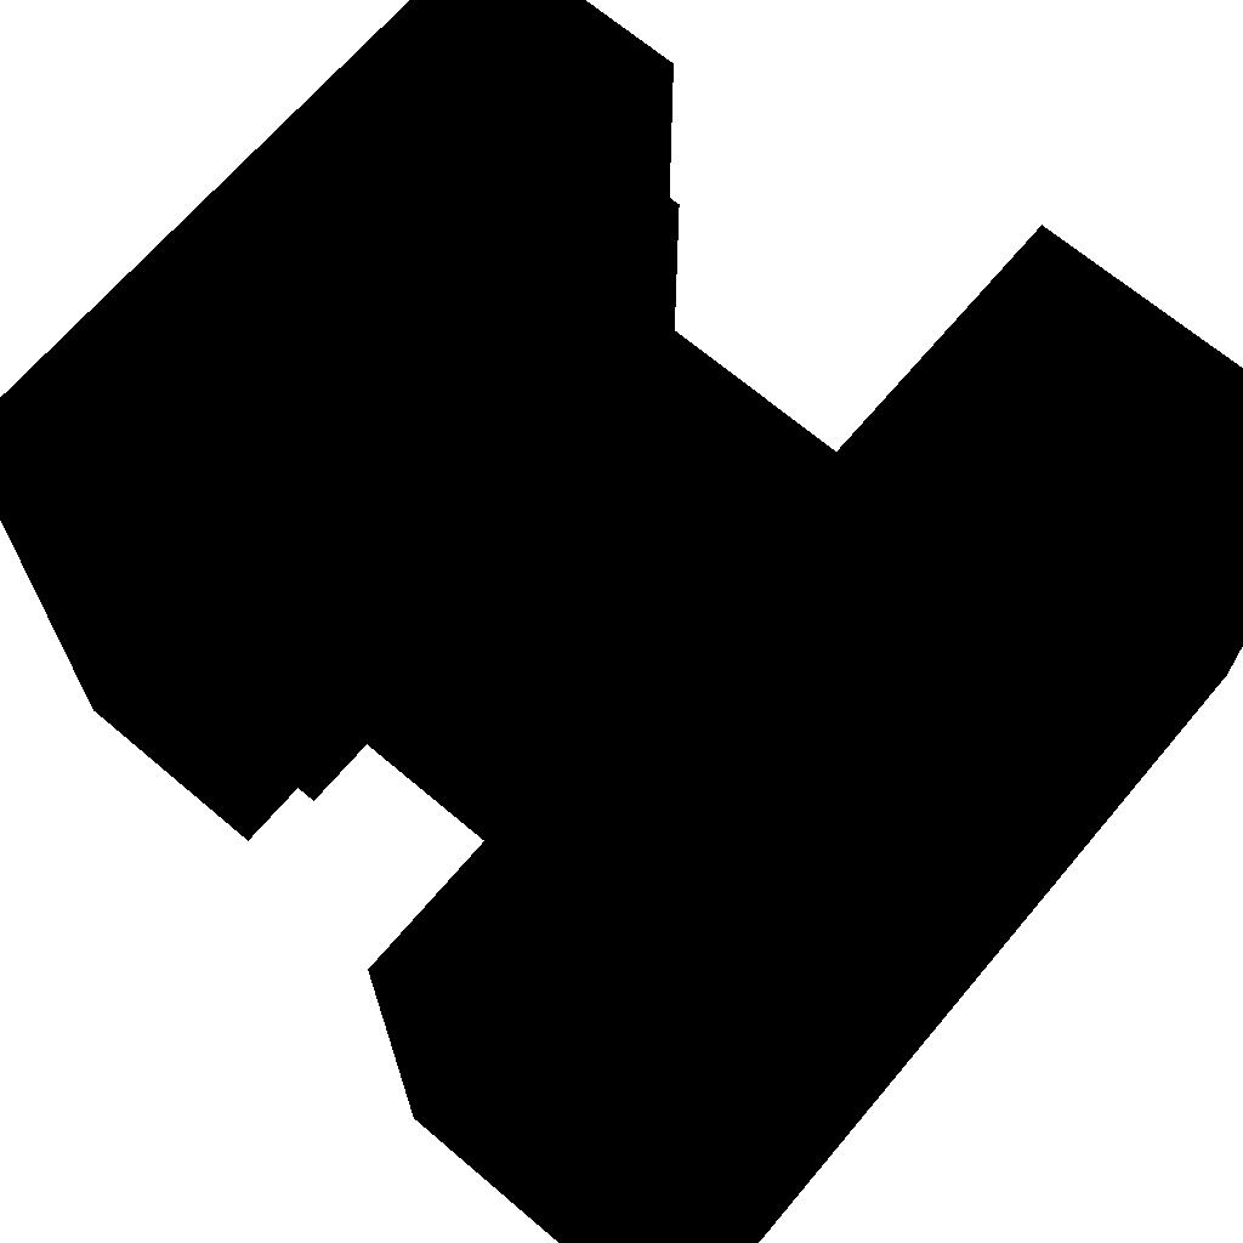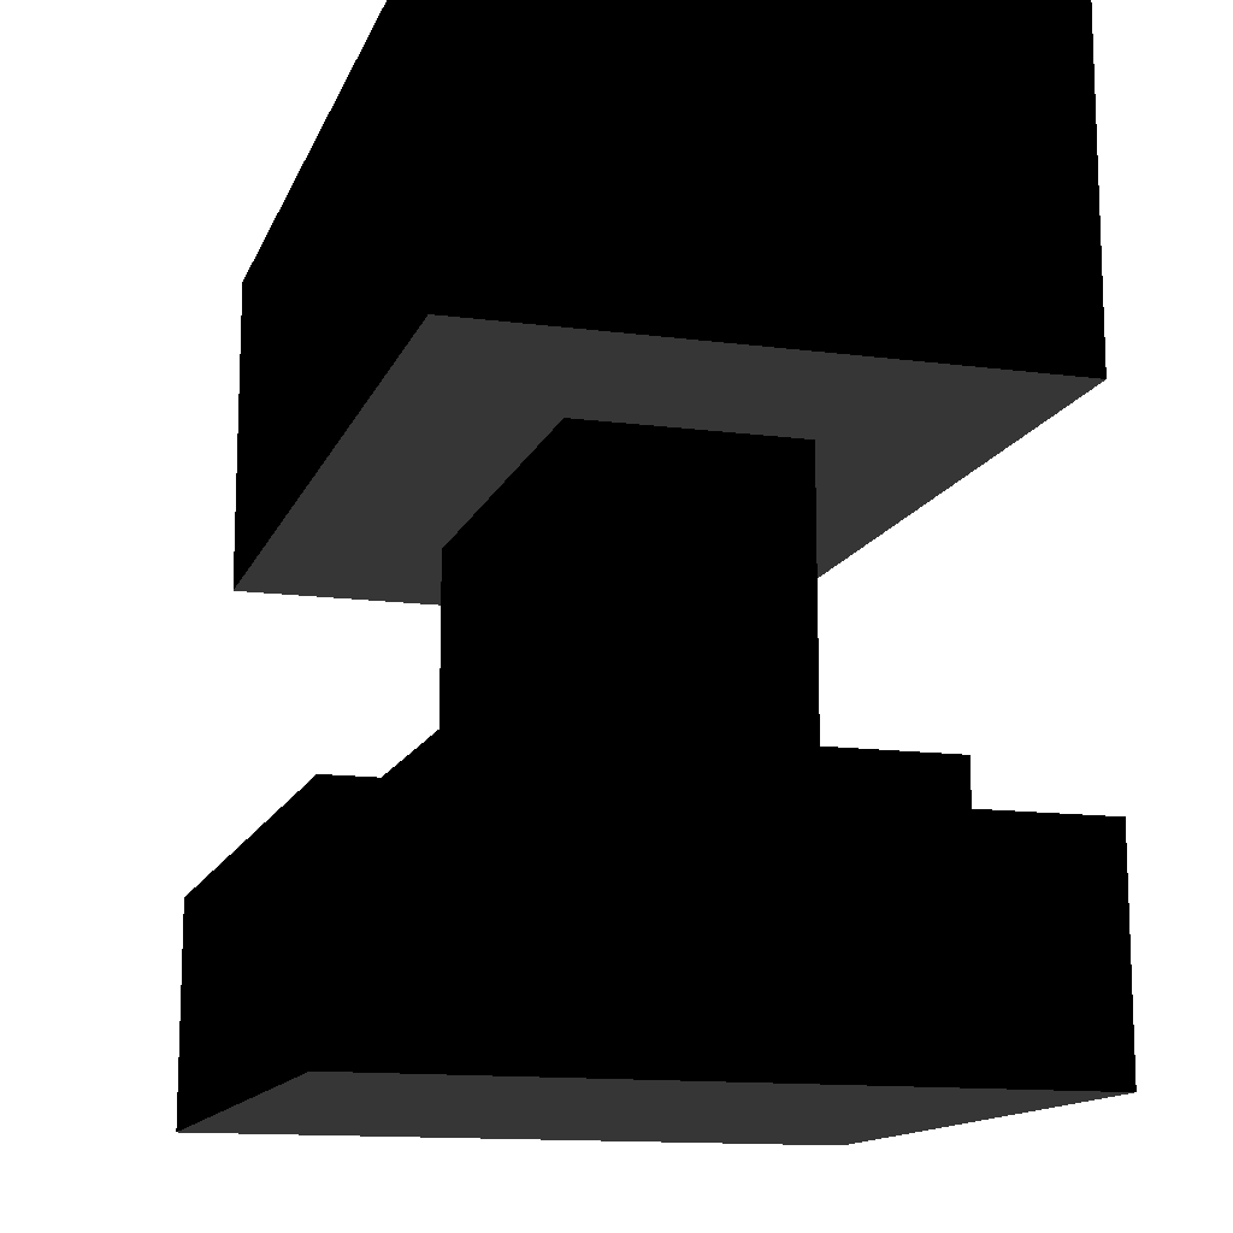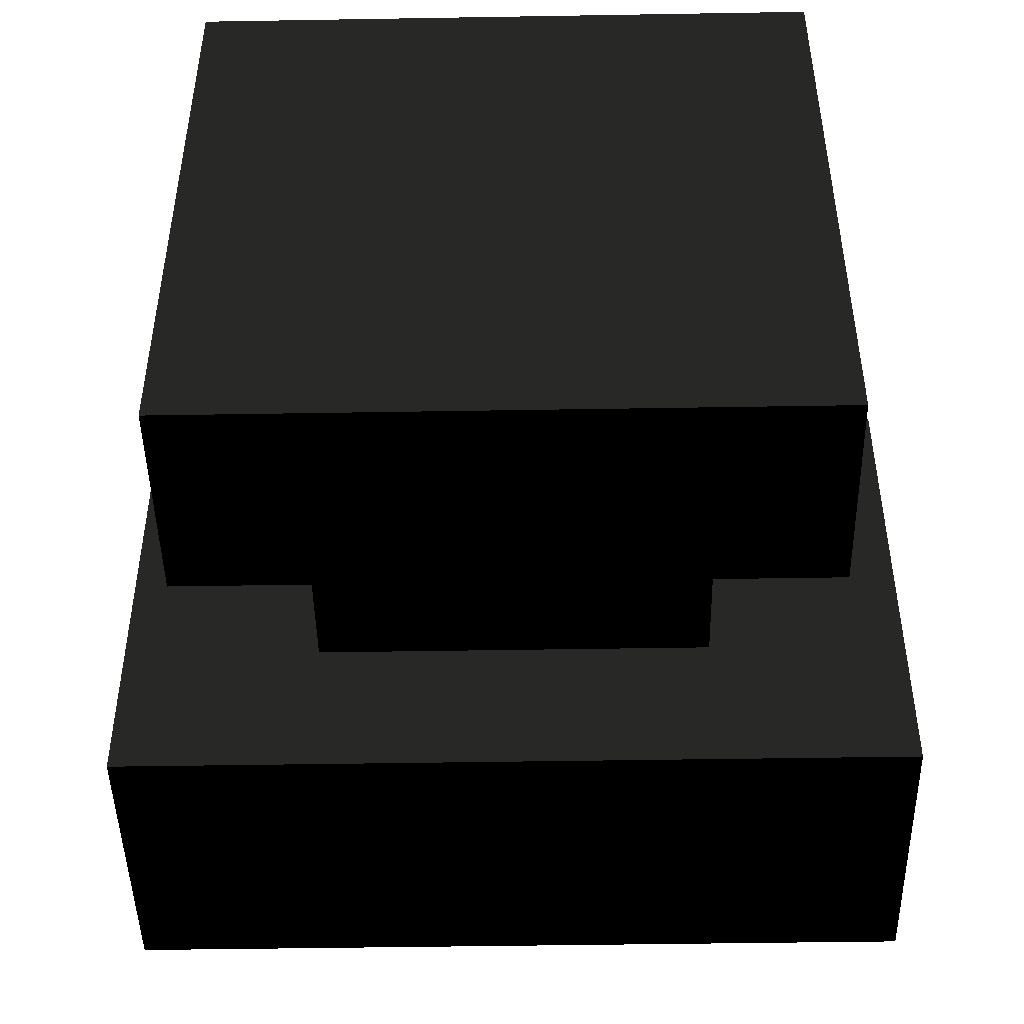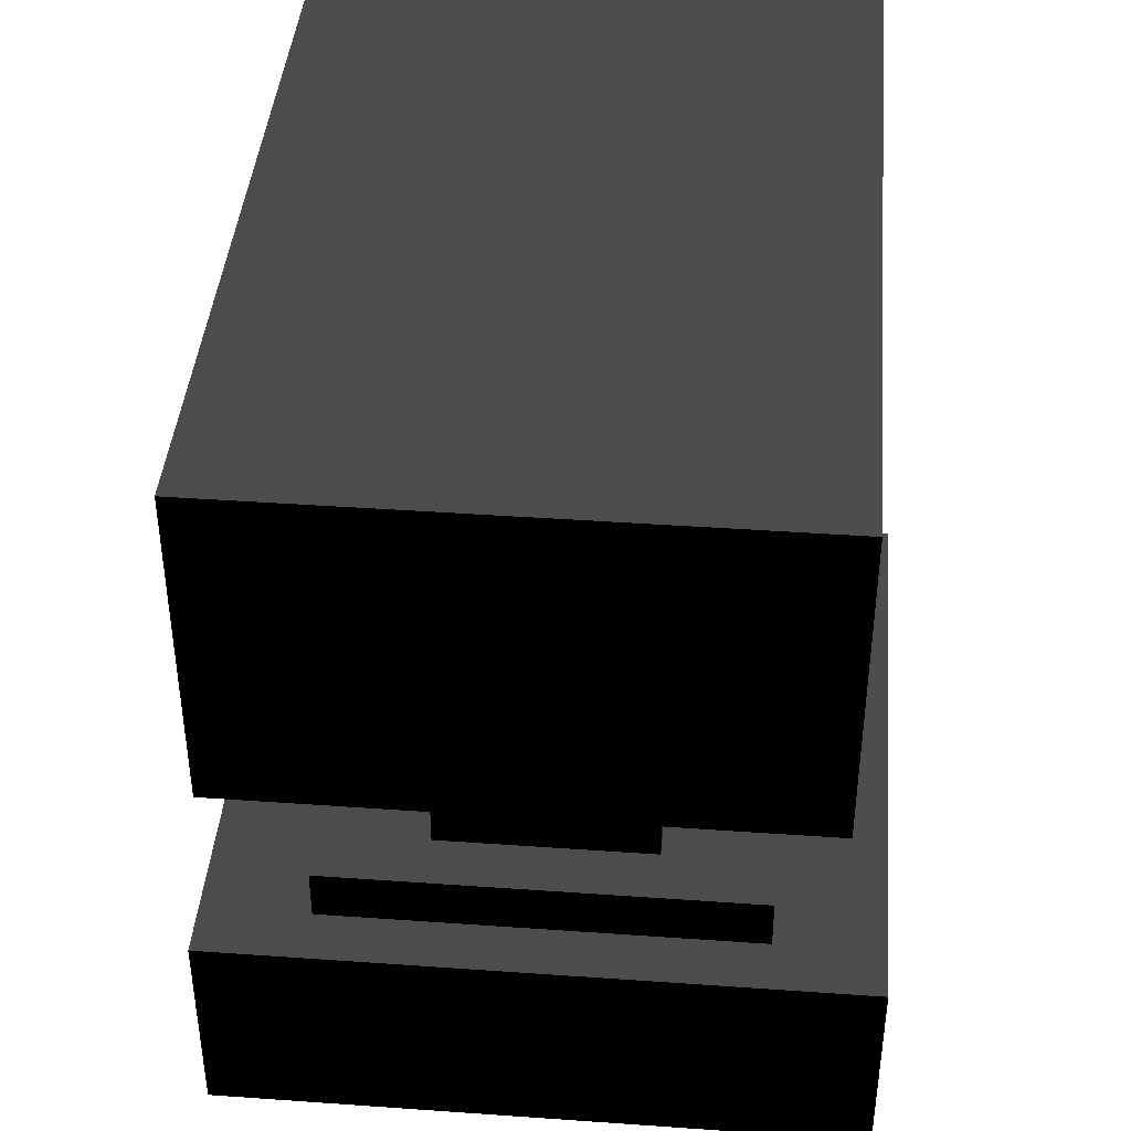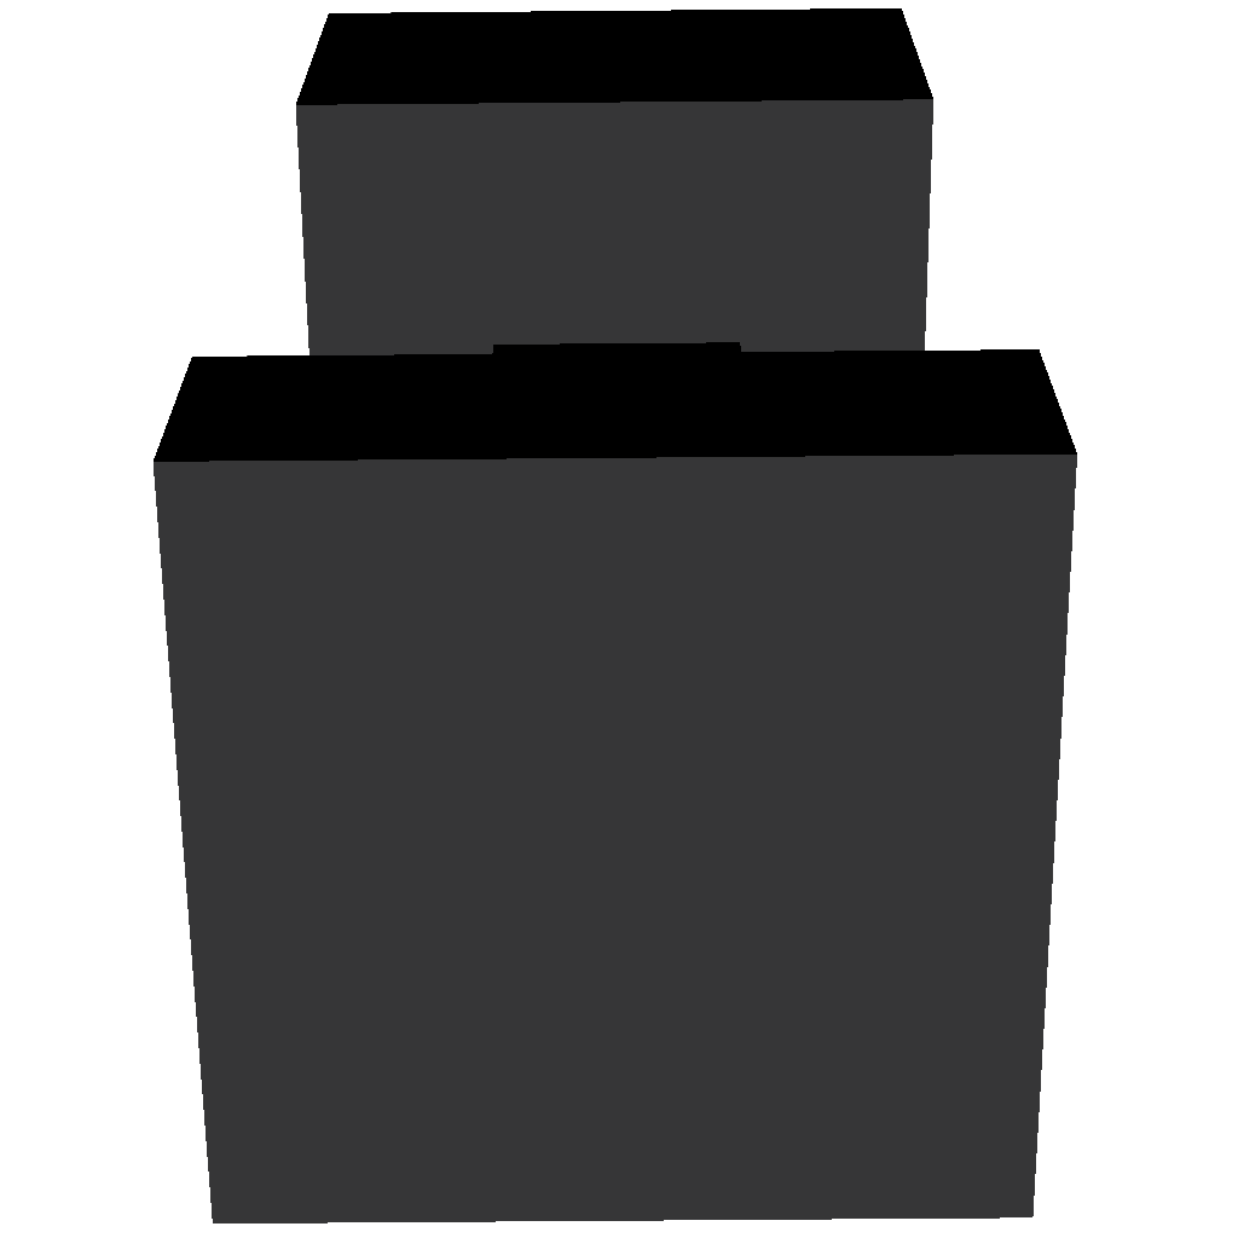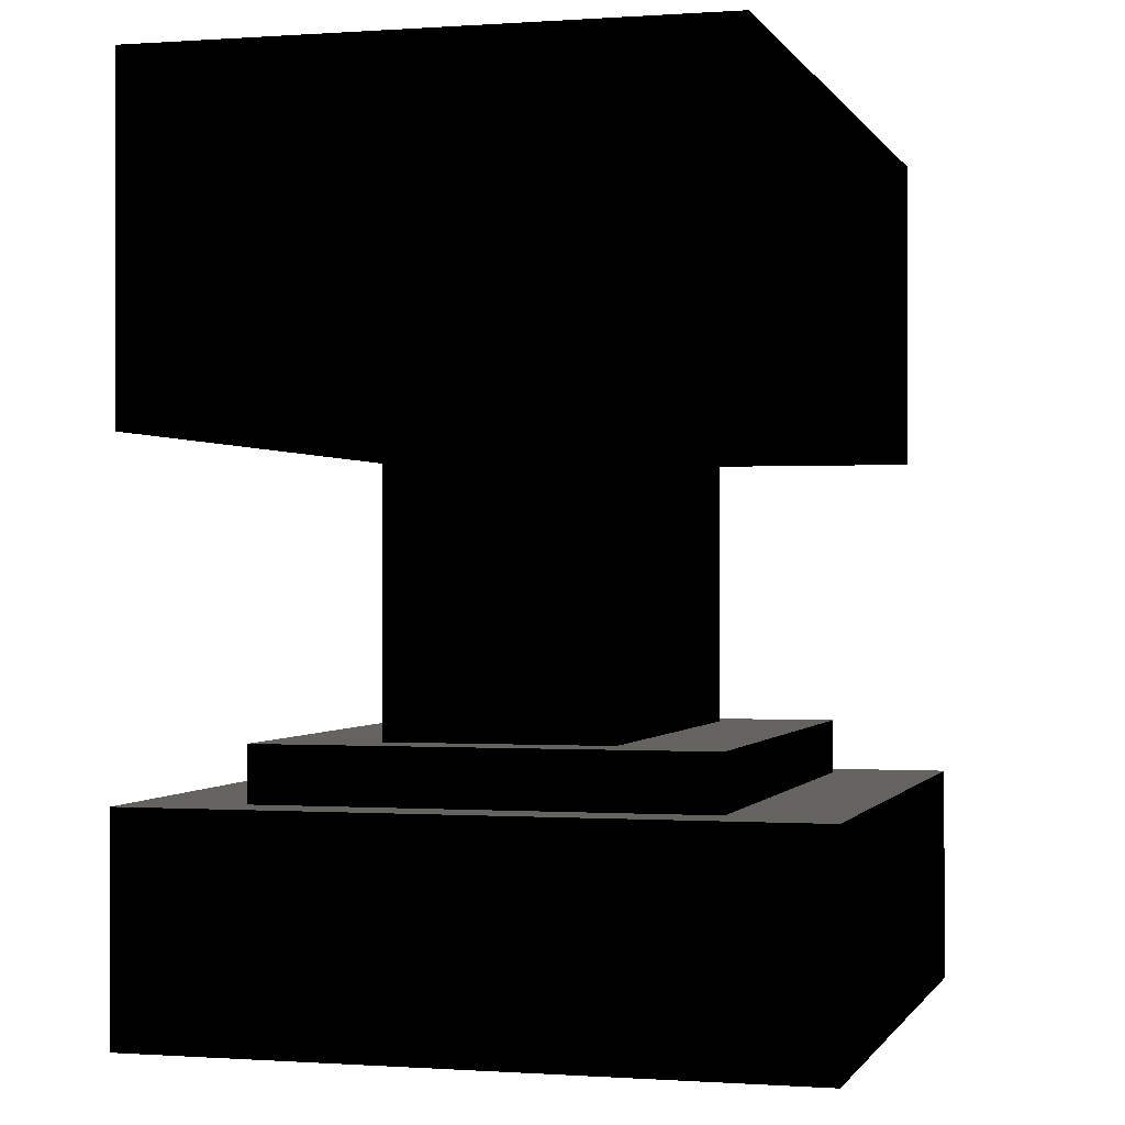
<metadata>
{"format":"obj","ext":"obj","renderer":"f3d","projection":"perspective","resolution":1024,"background":"white","views":[{"elev":68.2,"azim":130.3,"up":"+Z"},{"elev":-13.6,"azim":-106.4,"up":"+Y"},{"elev":-46.5,"azim":1.1,"up":"+Z"},{"elev":41.7,"azim":-85.1,"up":"+Y"},{"elev":-65.2,"azim":90.5,"up":"+Y"},{"elev":-0.3,"azim":105.3,"up":"+Y"}]}
</metadata>
<code>
o New_World__38_-63_-45_to_38_319_-45
v 0 0.3125 0.4062
v 0.5 0.3125 0.4062
v 0 0.5 0.4062
v 0.5 0.5 0.4062
v 0 0.3125 0.09375
v 0.5 0.3125 0.09375
v 0 0.5 0.09375
v 0.5 0.5 0.09375
v 0.125 0.1562 0.3125
v 0.375 0.1562 0.3125
v 0.125 0.3125 0.3125
v 0.375 0.3125 0.3125
v 0.125 0.1562 0.1875
v 0.375 0.1562 0.1875
v 0.125 0.3125 0.1875
v 0.375 0.3125 0.1875
v 0.09375 0.125 0.375
v 0.4062 0.125 0.375
v 0.09375 0.1562 0.375
v 0.4062 0.1562 0.375
v 0.09375 0.125 0.125
v 0.4062 0.125 0.125
v 0.09375 0.1562 0.125
v 0.4062 0.1562 0.125
v 0.0625 0 0.4375
v 0.4375 0 0.4375
v 0.0625 0.125 0.4375
v 0.4375 0.125 0.4375
v 0.0625 0 0.0625
v 0.4375 0 0.0625
v 0.0625 0.125 0.0625
v 0.4375 0.125 0.0625
g Anvil
f -29 -30 -32 -31
f -31 -32 -28 -27
f -26 -28 -32 -30
f -25 -27 -28 -26
f -26 -30 -29 -25
f -25 -29 -31 -27
f -21 -22 -24 -23
f -18 -20 -24 -22
f -17 -19 -20 -18
f -17 -21 -23 -19
f -13 -14 -16 -15
f -10 -12 -16 -14
f -9 -11 -12 -10
f -10 -14 -13 -9
f -9 -13 -15 -11
f -5 -6 -8 -7
f -7 -8 -4 -3
f -2 -4 -8 -6
f -1 -3 -4 -2
f -2 -6 -5 -1
f -1 -5 -7 -3

</code>
